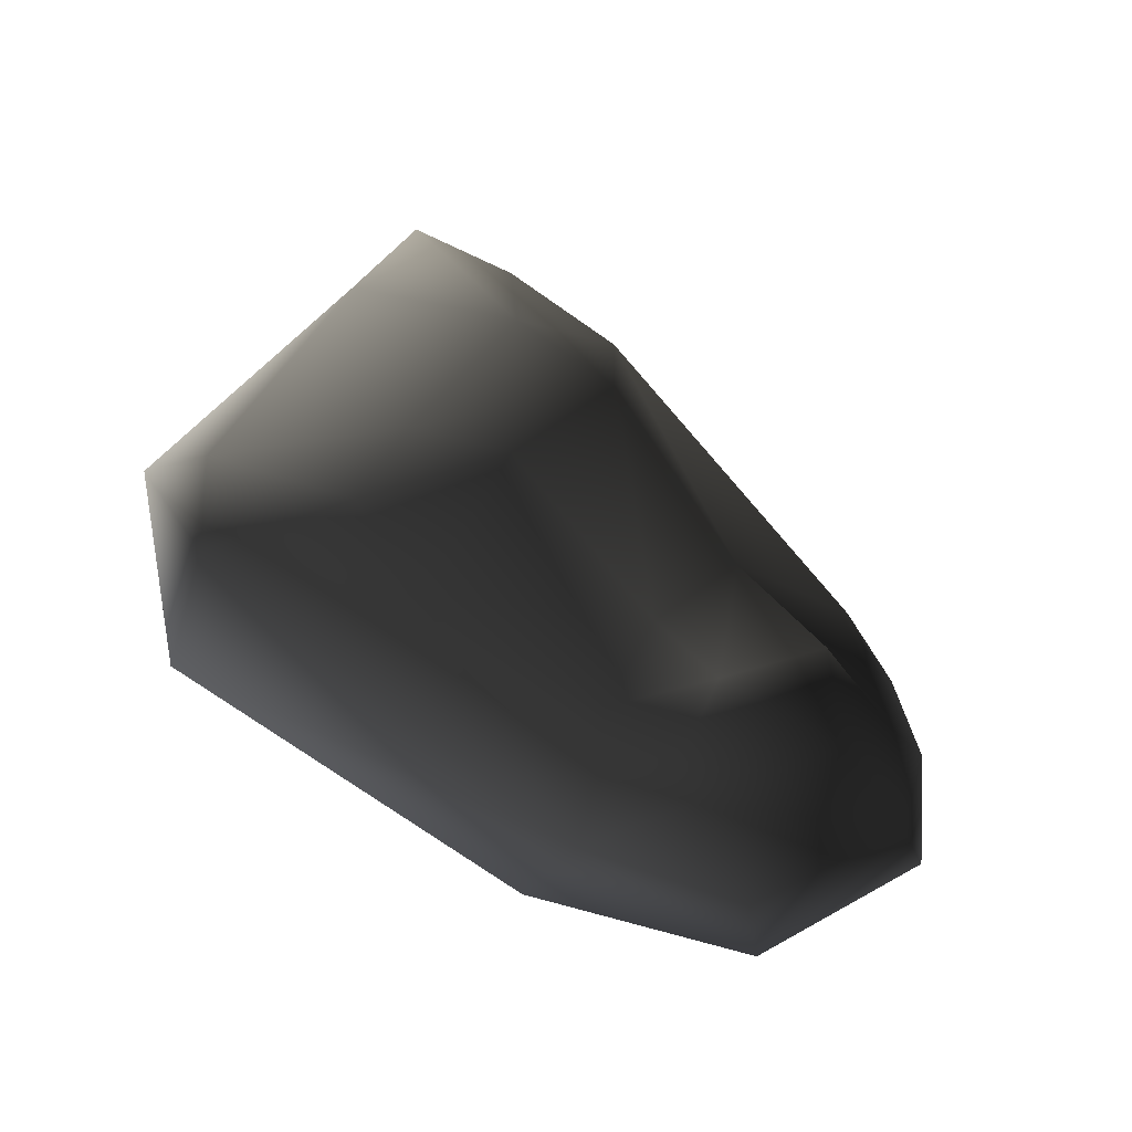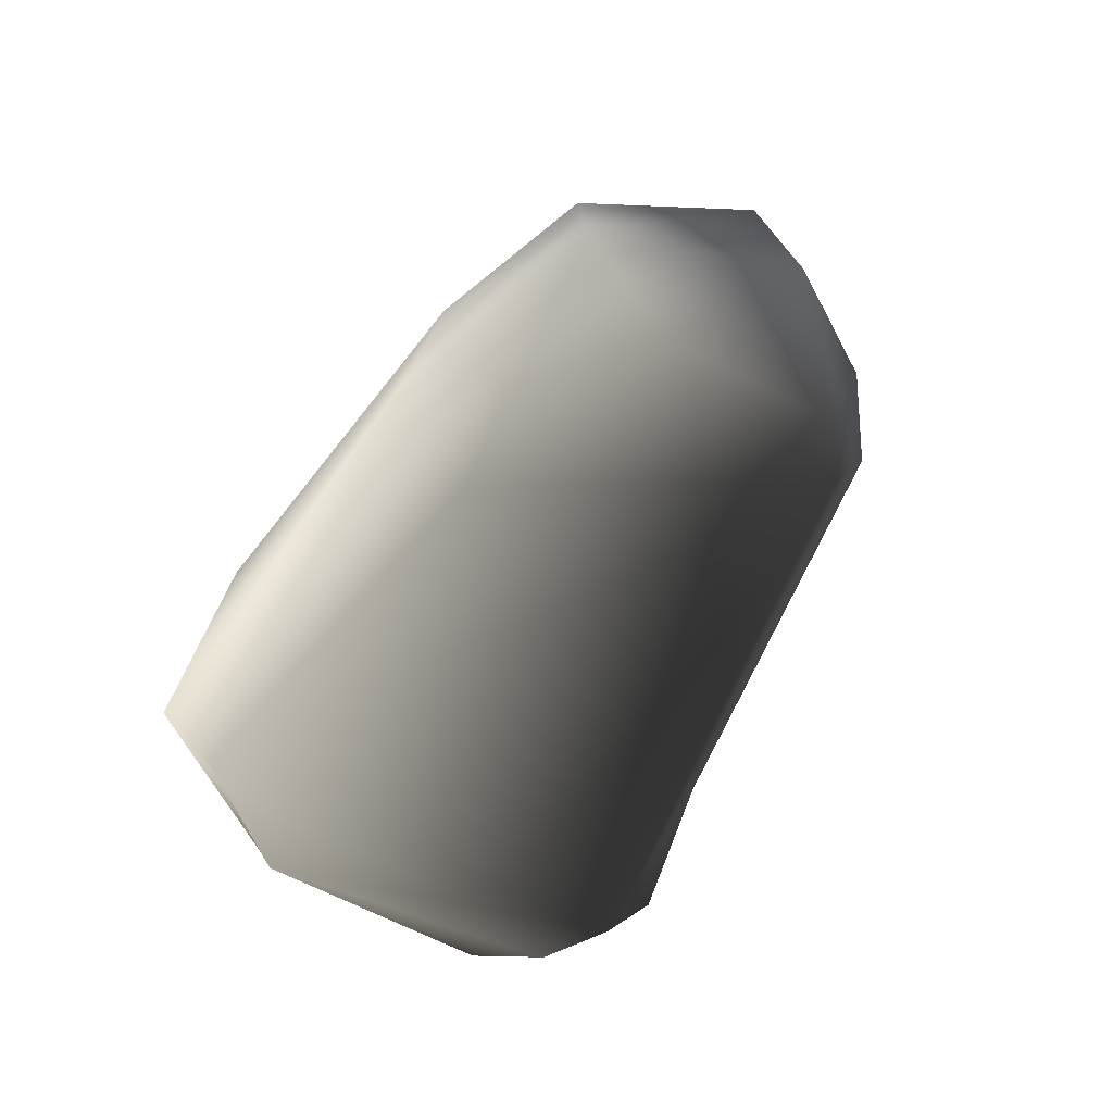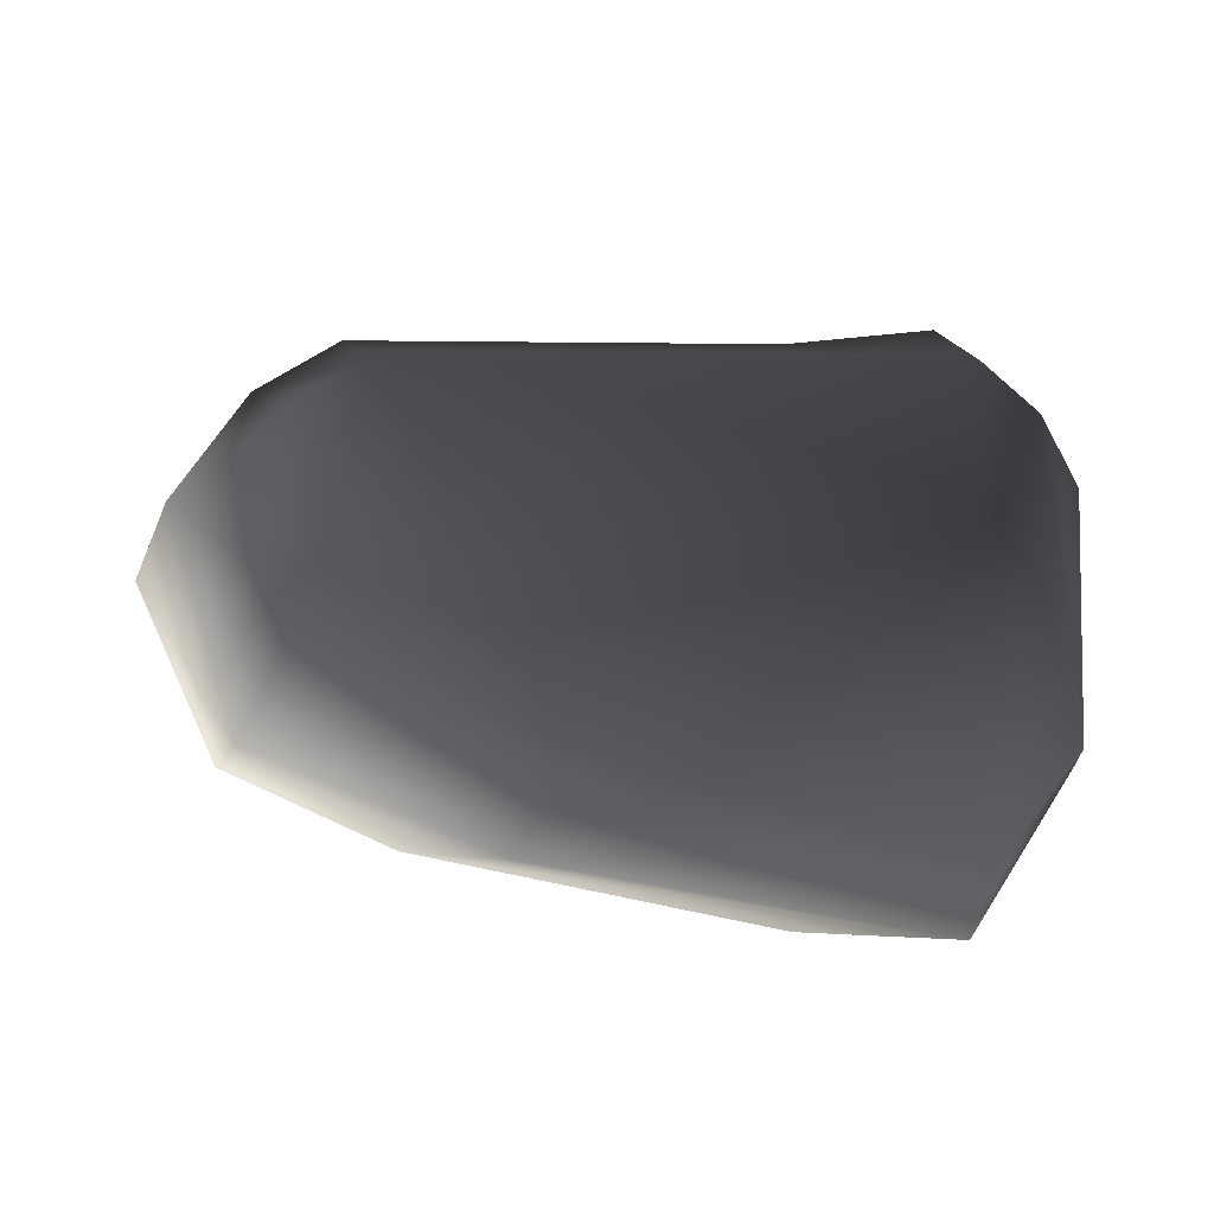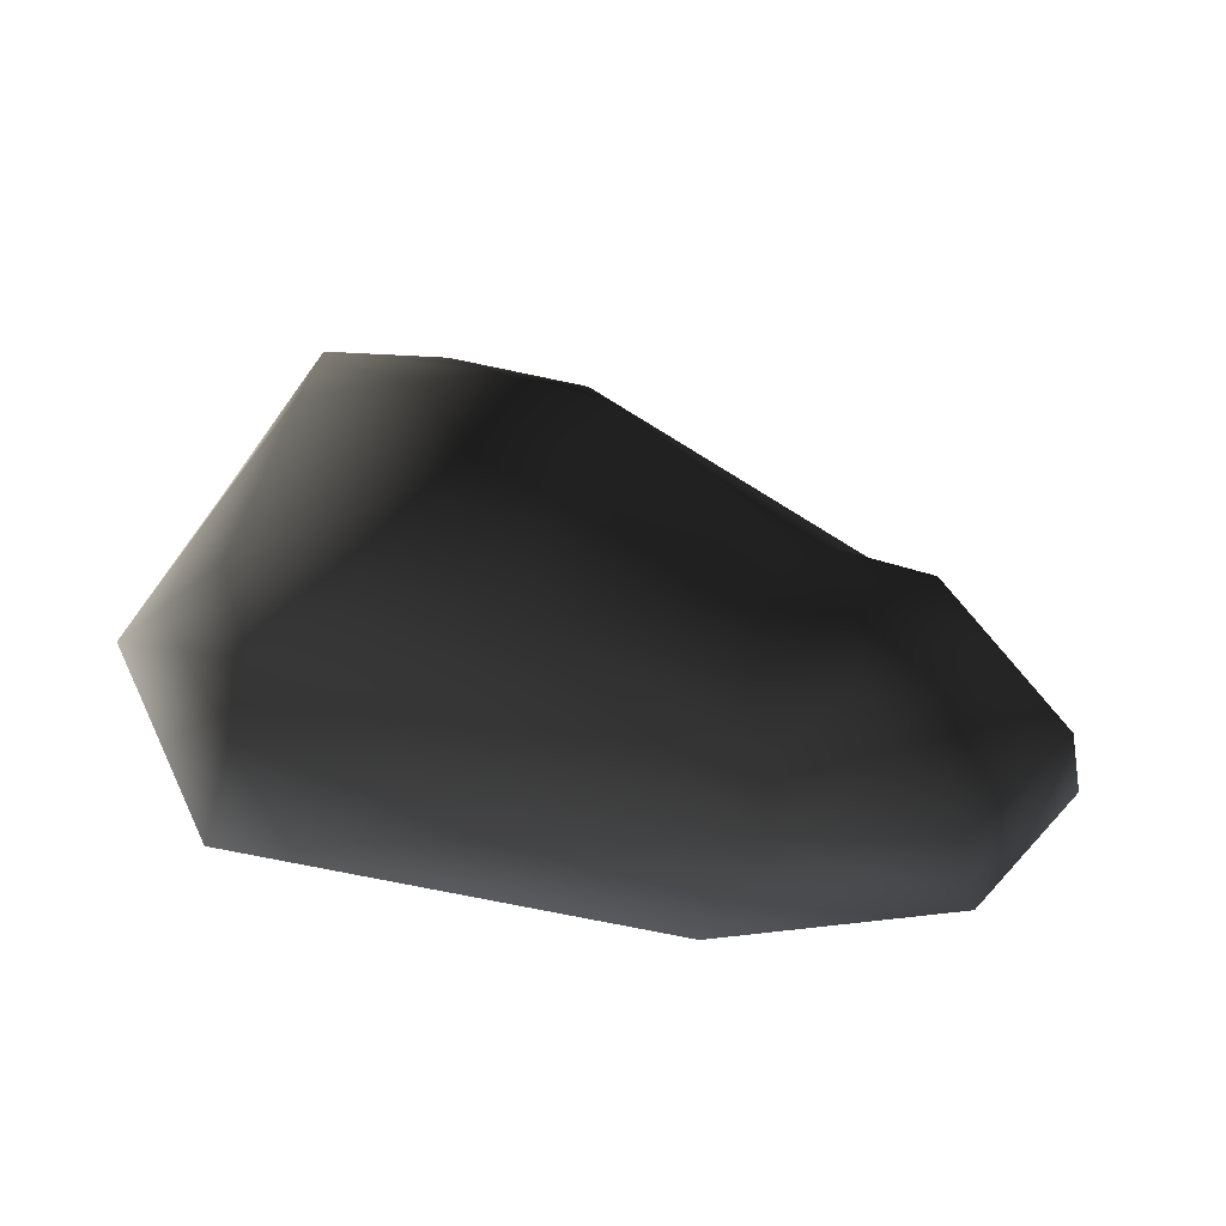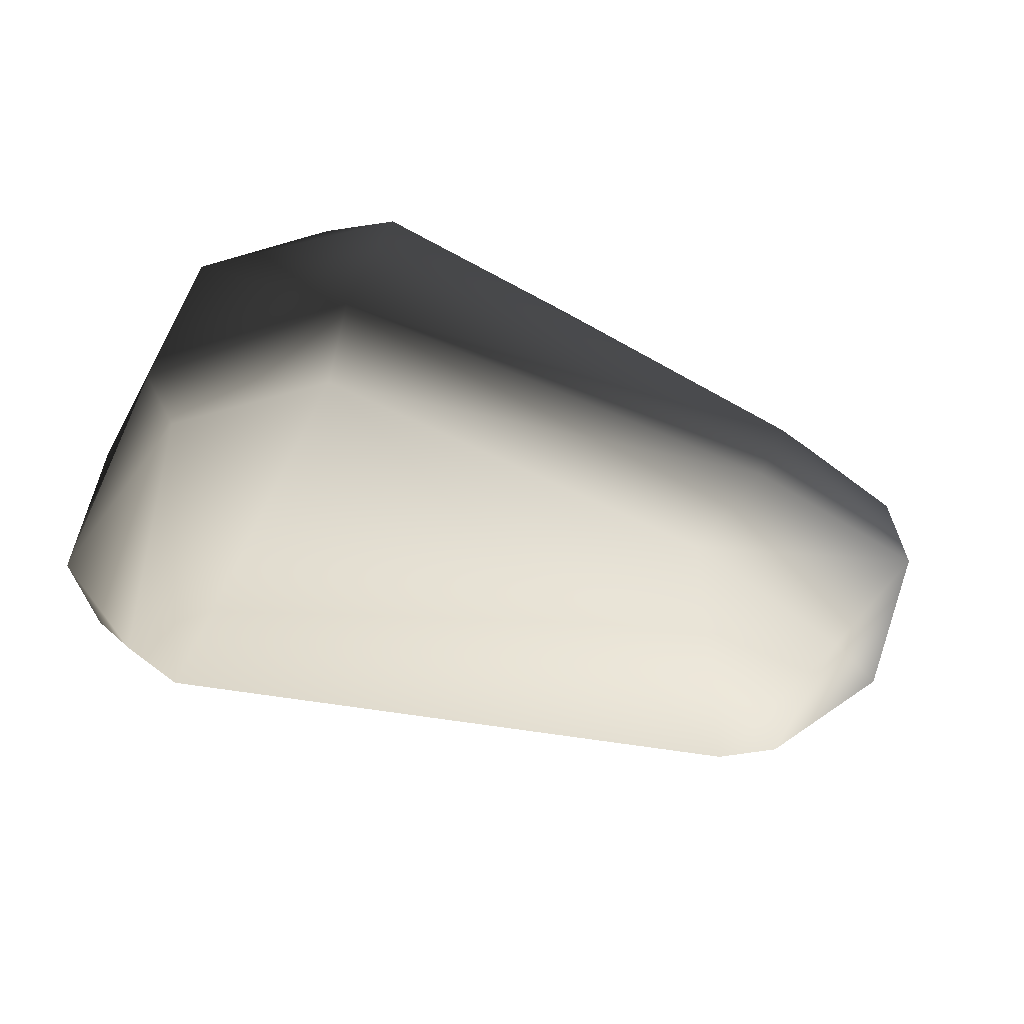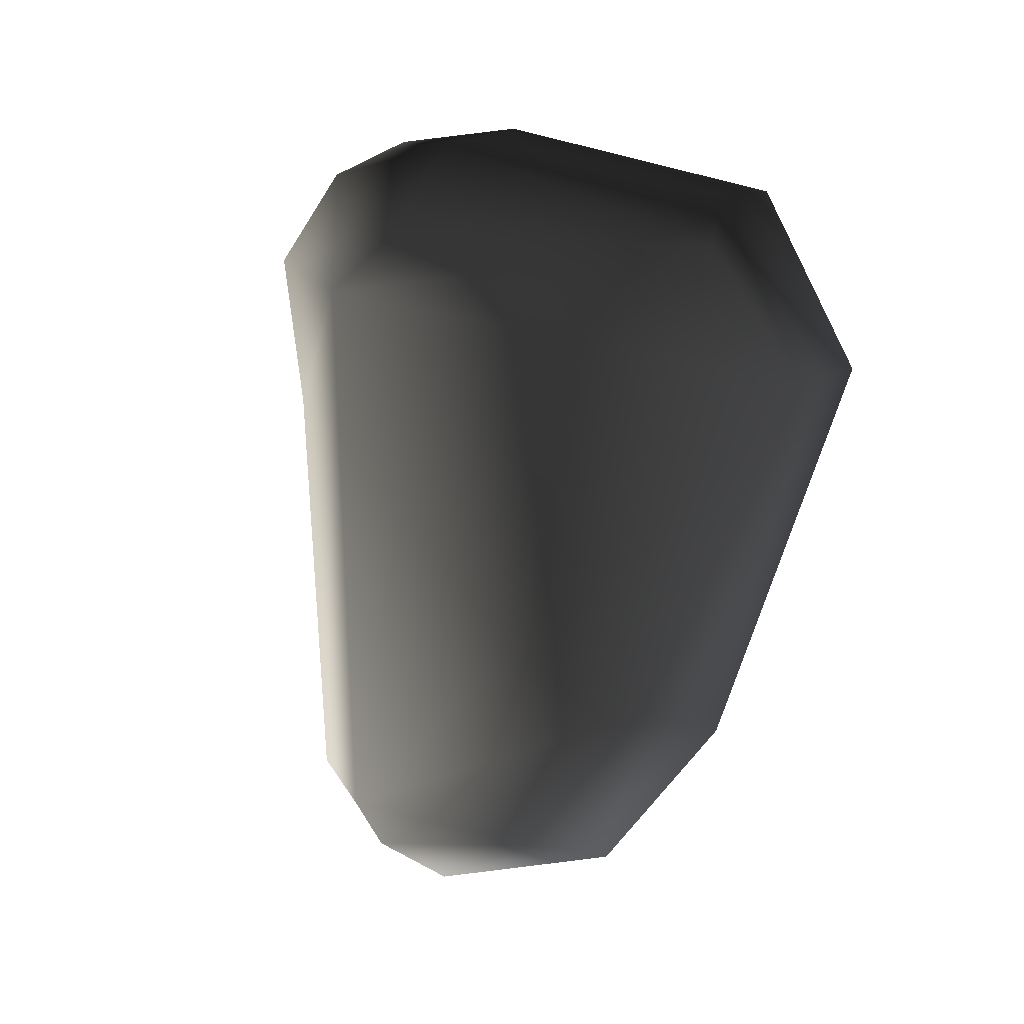
<metadata>
{"format":"obj","ext":"obj","renderer":"f3d","projection":"perspective","resolution":1024,"background":"white","views":[{"elev":51.7,"azim":38.6,"up":"+Z"},{"elev":-53.3,"azim":59.7,"up":"+Z"},{"elev":-16.8,"azim":150.0,"up":"+Y"},{"elev":37.2,"azim":16.6,"up":"+Z"},{"elev":-45.9,"azim":-23.8,"up":"+Z"},{"elev":-60.3,"azim":-101.6,"up":"+Z"}]}
</metadata>
<code>
v -0.9741 0.4244 0.1175
v -0.7565 0.5216 0.7051
v -0.9525 0.2623 0.397
v -0.8258 0.6725 0.1768
v -0.6768 0.187 0.7901
v -0.9046 -0.4116 0.4437
v -0.9584 -0.2448 0.173
v -0.5891 0.7642 0.1575
v -0.5999 0.6335 0.004002
v -0.421 0.5183 0.7465
v -0.7582 0.5294 -0.01051
v -0.2254 0.3092 0.8607
v -0.2042 -0.1298 0.8526
v 0.08077 0.3131 0.8197
v 0.03068 -0.02458 0.8364
v 0.5246 -0.1002 0.6586
v 0.5643 0.1788 0.624
v 0.7476 -0.1527 0.6781
v 0.8841 0.09039 0.6521
v 1.063 0.1488 0.4093
v 0.7849 0.3645 0.4202
v 1.101 0.2759 0.1765
v 0.9119 0.4243 0.173
v 0.9195 0.3282 0.01404
v 1.048 0.2335 0.01317
v 1.265 0.01652 0.1712
v -0.04644 0.4765 0.7535
v -0.1948 0.6615 0.2032
v 0.5705 -0.3534 0.6276
v 0.7931 -0.3336 0.6543
v 0.638 -0.4635 0.5264
v 0.8728 -0.391 0.5725
v 0.09059 -0.4377 0.7441
v 1.236 -0.0725 0.4118
v 1.06 -0.08445 0.6002
v -0.176 -0.3545 0.8174
v -0.5991 -0.4319 0.7403
v -0.4743 -0.6038 0.634
v -0.5983 -0.6823 0.131
v 0.6616 -0.5668 0.3799
v 0.538 -0.6207 0.1017
v 1.101 -0.4396 0.1793
v 1.063 -0.4397 0.3762
v 0.4699 -0.3913 0.02408
v 1.013 -0.1777 0.06319
v 0.9195 0.3282 0.01404
v -0.583 -0.5444 0.005736
v -0.8765 -0.2378 0.04223
v -0.5999 0.6335 0.004002
g P_DF_SetA_Stone_03_(2)_656_165
f 1 3 2
f 2 4 1
f 3 5 2
f 6 3 1
f 5 3 6
f 1 7 6
f 8 4 2
f 9 4 8
f 2 10 8
f 4 9 11
f 11 1 4
f 12 10 2
f 5 12 2
f 5 13 12
f 14 12 13
f 13 15 14
f 14 15 16
f 16 17 14
f 17 16 18
f 18 19 17
f 17 19 20
f 20 21 17
f 21 20 22
f 22 23 21
f 22 24 23
f 23 24 9
f 22 25 24
f 22 26 25
f 27 14 17
f 17 21 27
f 12 14 27
f 28 27 21
f 21 23 28
f 9 28 23
f 18 16 29
f 29 30 18
f 30 29 31
f 31 32 30
f 33 31 29
f 33 29 16
f 16 15 33
f 34 26 22
f 22 20 34
f 35 34 20
f 35 30 32
f 32 34 35
f 20 19 35
f 18 35 19
f 18 30 35
f 36 33 15
f 15 13 36
f 37 36 13
f 13 5 37
f 6 37 5
f 6 38 37
f 38 33 36
f 38 36 37
f 6 39 38
f 40 38 39
f 33 38 40
f 39 41 40
f 40 41 42
f 42 43 40
f 34 43 42
f 42 41 44
f 44 45 42
f 45 44 46
f 46 25 45
f 47 44 41
f 41 39 47
f 46 44 47
f 47 39 7
f 6 7 39
f 7 48 47
f 49 47 48
f 47 49 46
f 48 11 49
f 1 11 48
f 48 7 1
f 45 25 26
f 26 42 45
f 42 26 34
f 40 43 32
f 32 43 34
f 32 31 40
f 40 31 33
f 12 27 10
f 8 10 27
f 27 28 8
f 8 28 9

</code>
